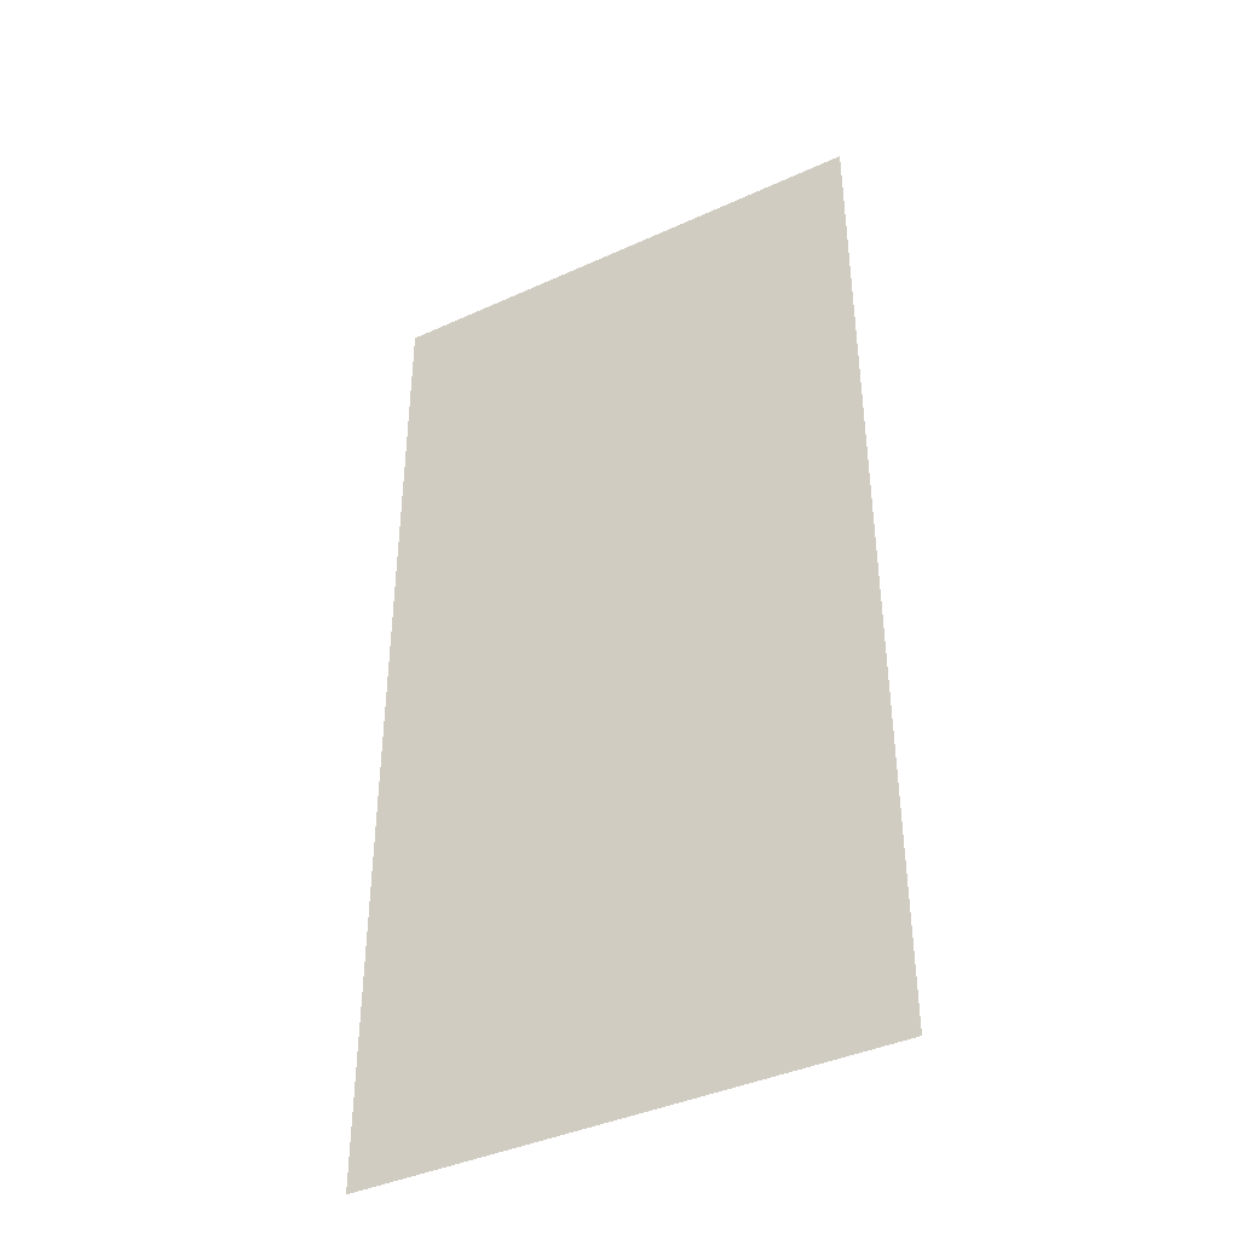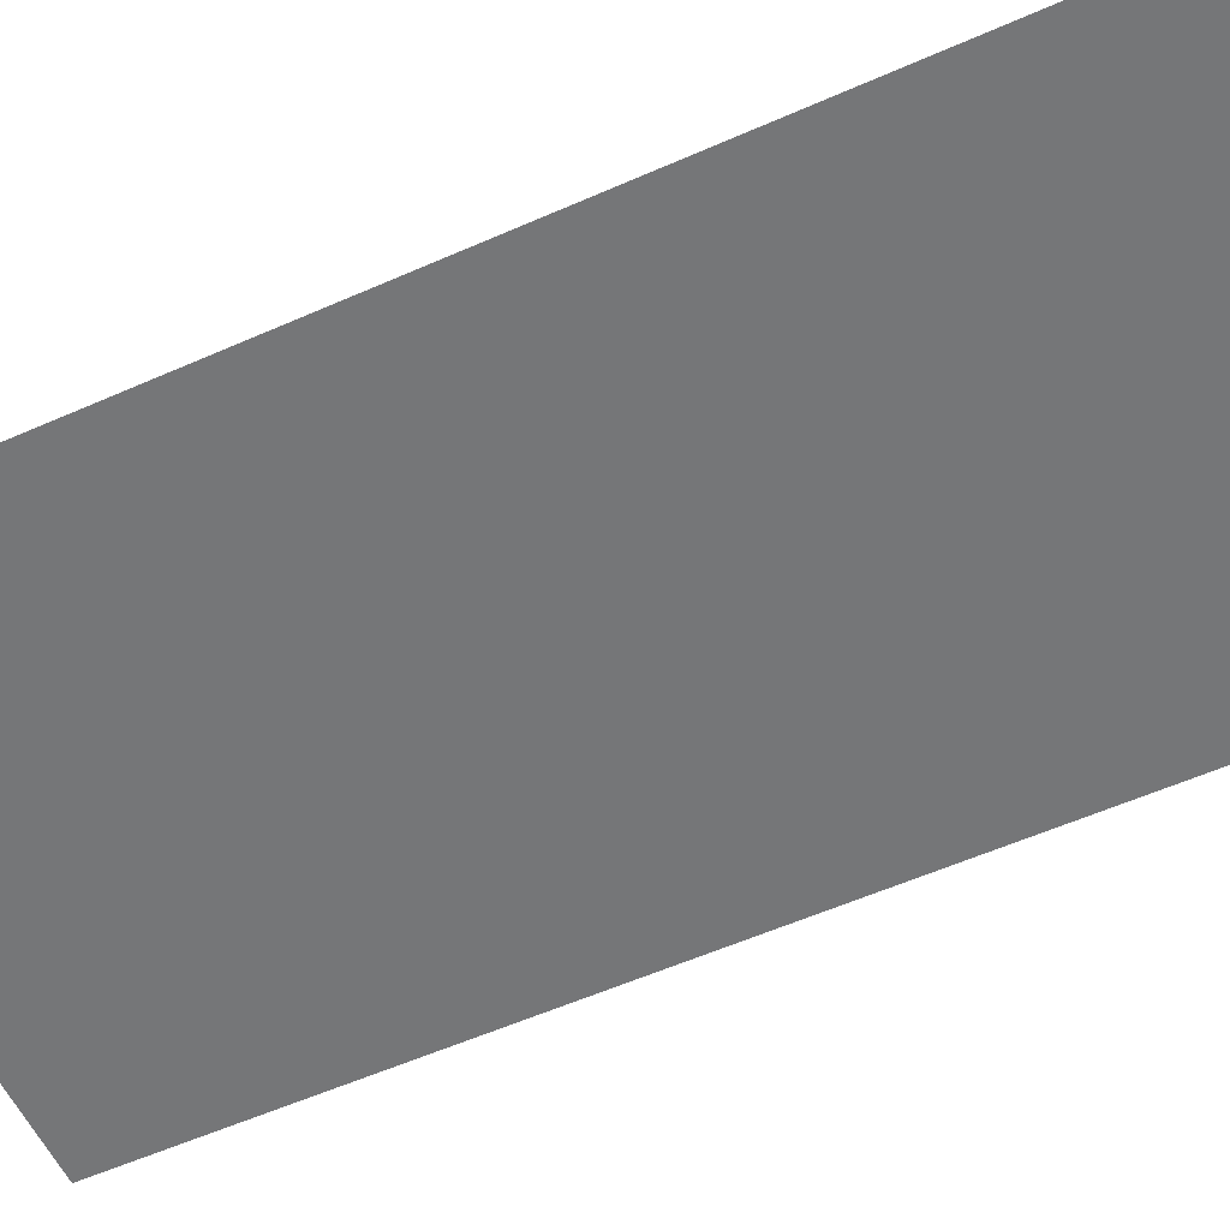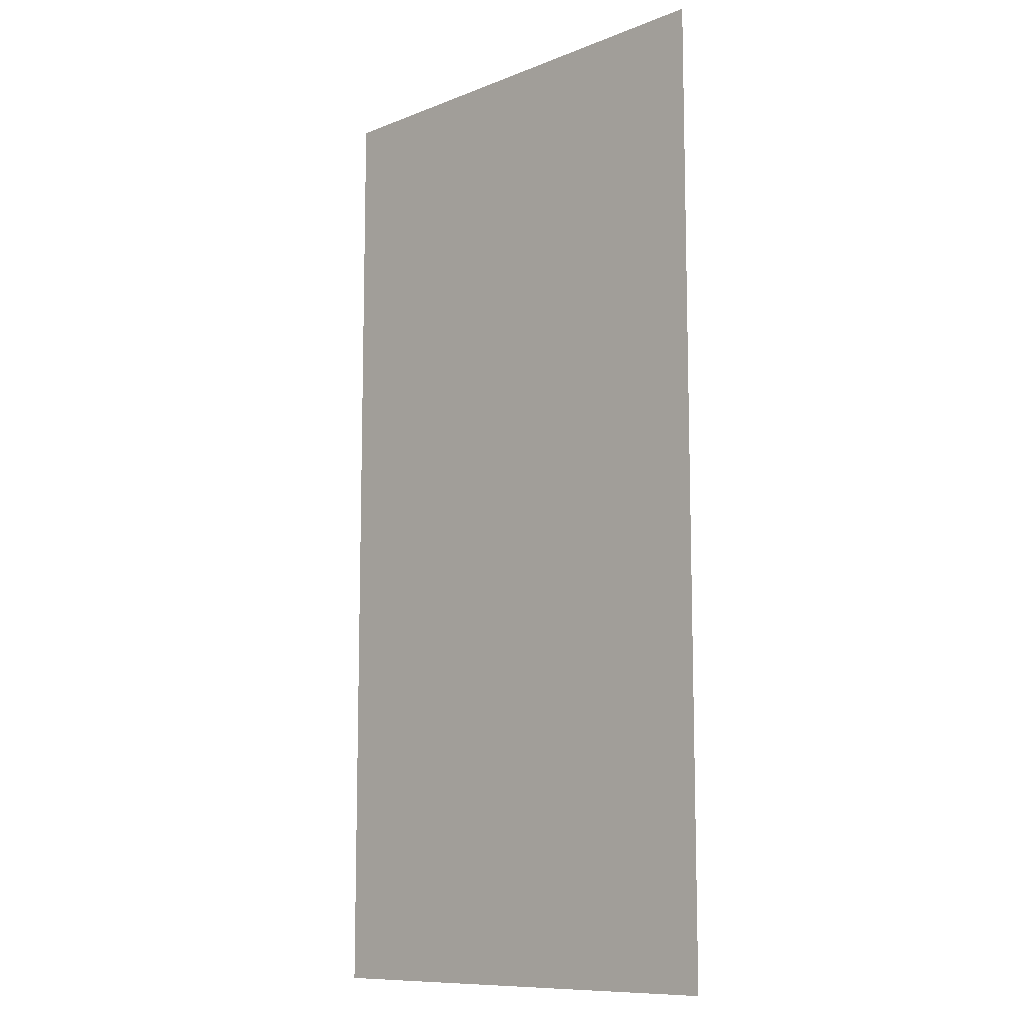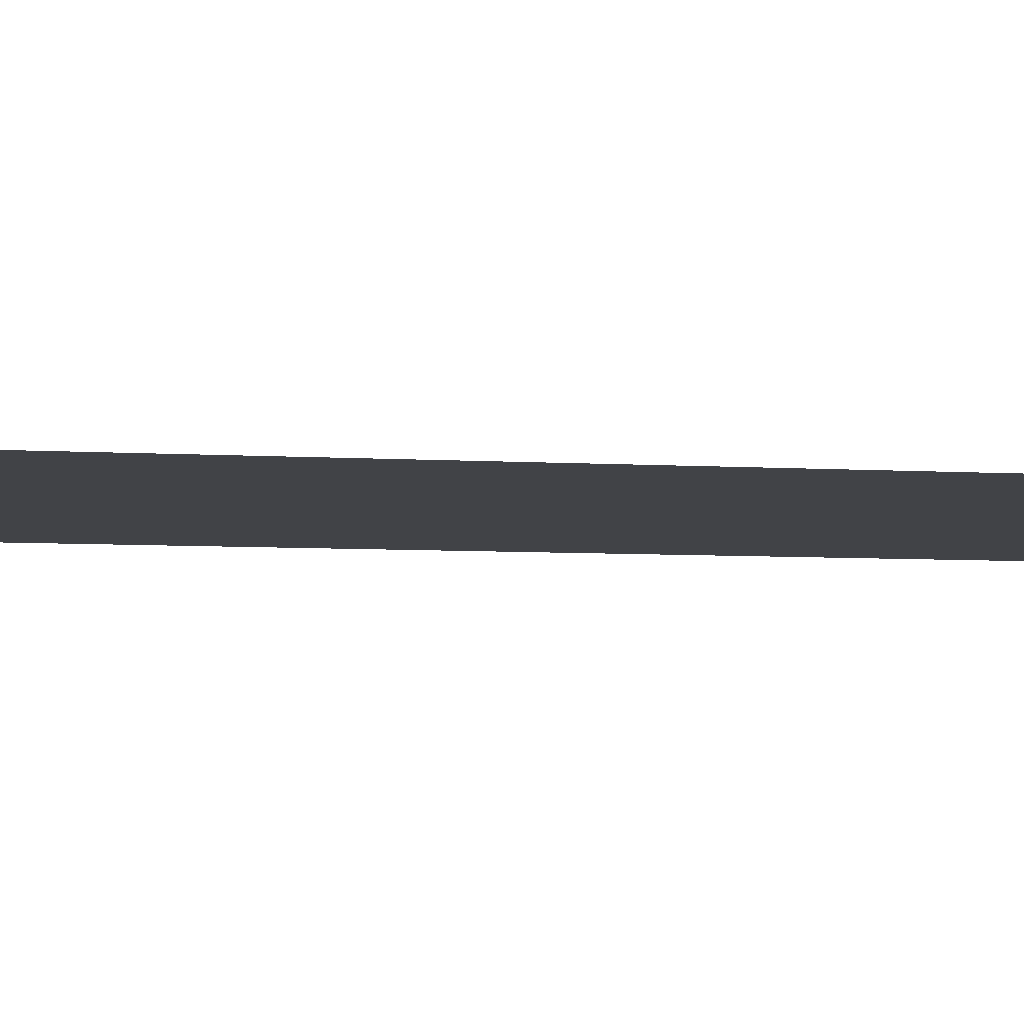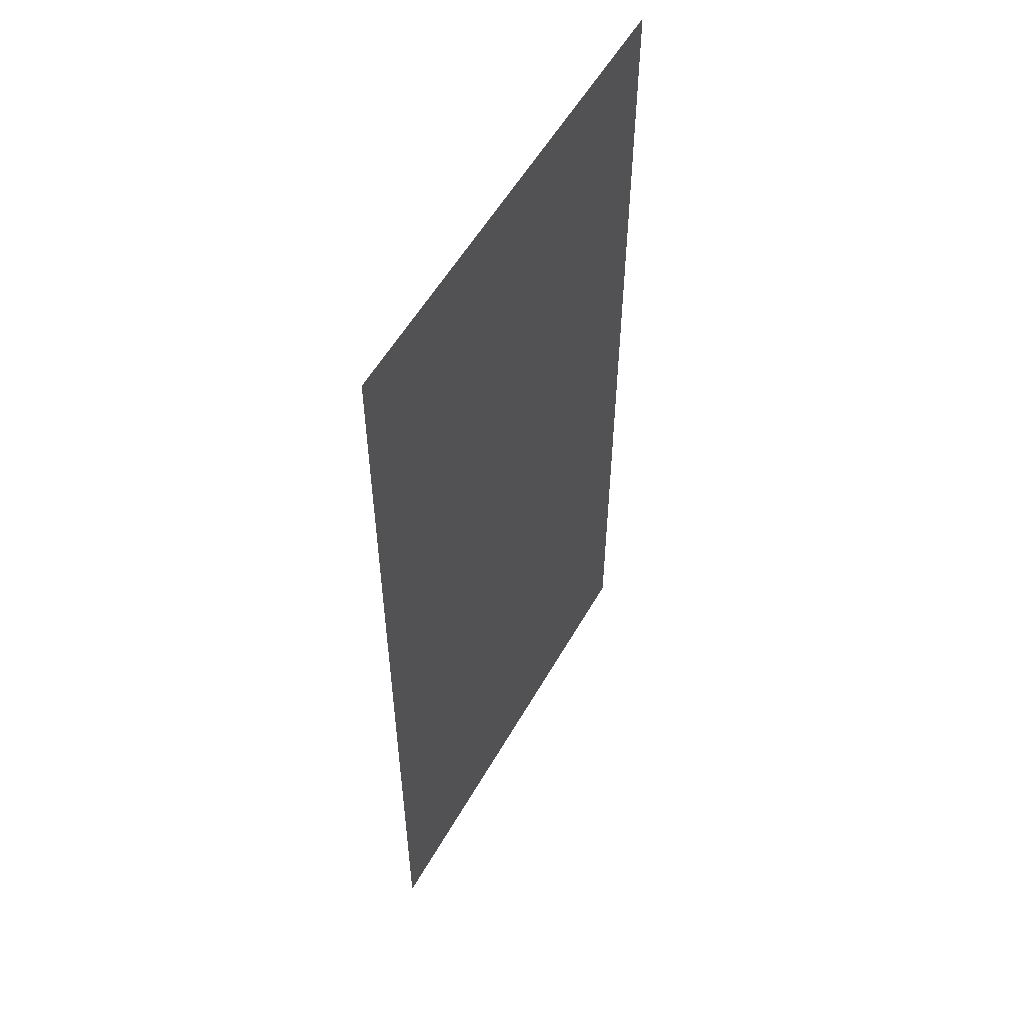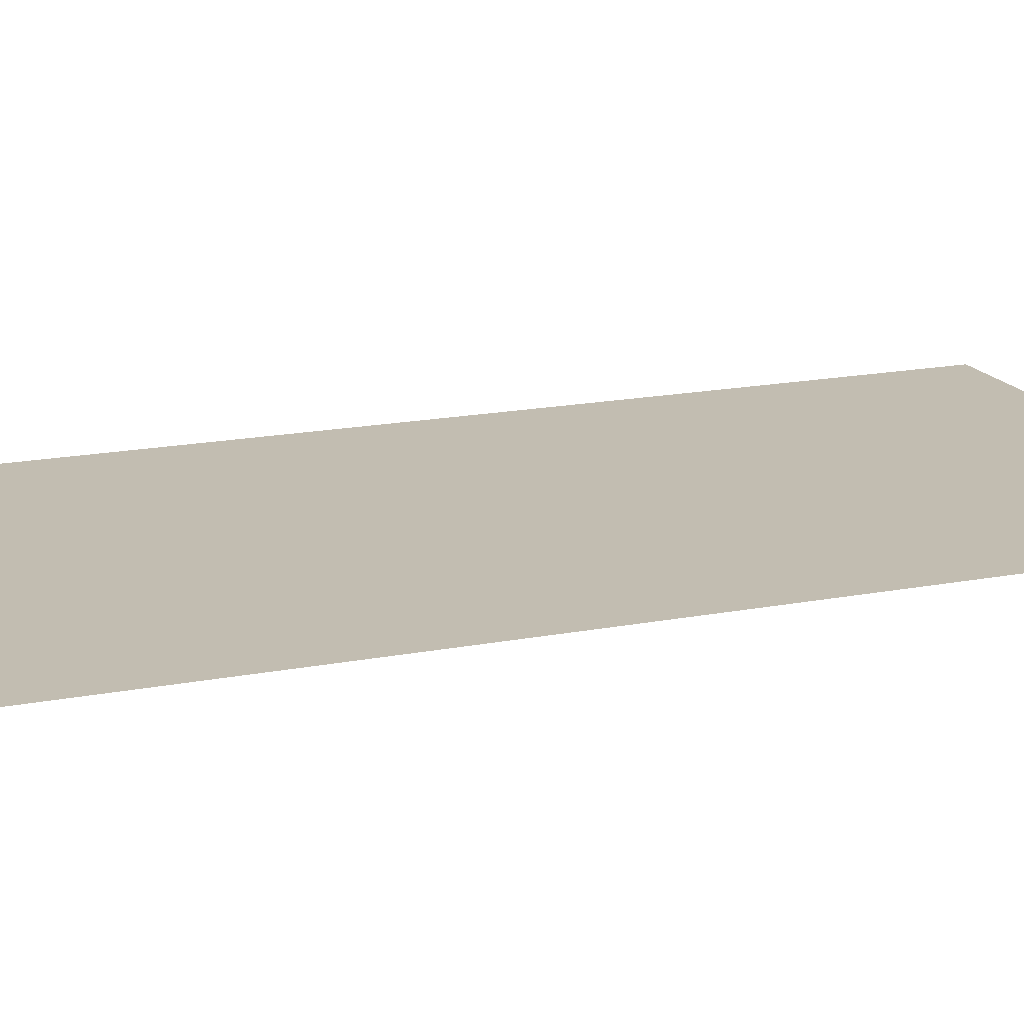
<metadata>
{"format":"obj","ext":"obj","renderer":"f3d","projection":"perspective","resolution":1024,"background":"white","views":[{"elev":-40.6,"azim":29.2,"up":"+Z"},{"elev":-56.8,"azim":-65.2,"up":"+Y"},{"elev":-10.4,"azim":44.9,"up":"+Z"},{"elev":-7.0,"azim":80.5,"up":"+Y"},{"elev":55.6,"azim":-60.7,"up":"+Z"},{"elev":17.0,"azim":-111.5,"up":"+Y"}]}
</metadata>
<code>
v  16 -0.3 -0
v  13 -0.3 -0
v  13 -0.3 16
v  16 -0.3 16
v  16 -0.3 -32
v  13 -0.3 -32
v  13 -0.3 -16
v  16 -0.3 -16
v  -16 -0.3 32
v  -13 -0.3 32
v  -13 -0.3 16
v  -16 -0.3 16
v  -13 -0.3 -0
v  0 -0.3 16
v  0 -0.3 -0
v  -13 -0.3 -32
v  -13 -0.3 -16
v  0 -0.3 -16
v  0 -0.3 -32
v  13 -0.3 32
v  0 -0.3 32
v  16 -0.3 32
v  -16 -0.3 -0
v  -16 -0.3 -32
v  -16 -0.3 -16
g Plane001
f 1 2 3
f 3 4 1
f 5 6 7
f 7 8 5
f 8 7 2
f 2 1 8
f 9 10 11
f 11 12 9
f 13 11 14
f 14 15 13
f 16 17 18
f 18 19 16
f 17 13 15
f 15 18 17
f 20 3 14
f 14 21 20
f 15 14 3
f 3 2 15
f 19 18 7
f 7 6 19
f 18 15 2
f 2 7 18
f 22 4 3
f 3 20 22
f 21 14 11
f 11 10 21
f 23 12 11
f 11 13 23
f 24 25 17
f 17 16 24
f 25 23 13
f 13 17 25

</code>
